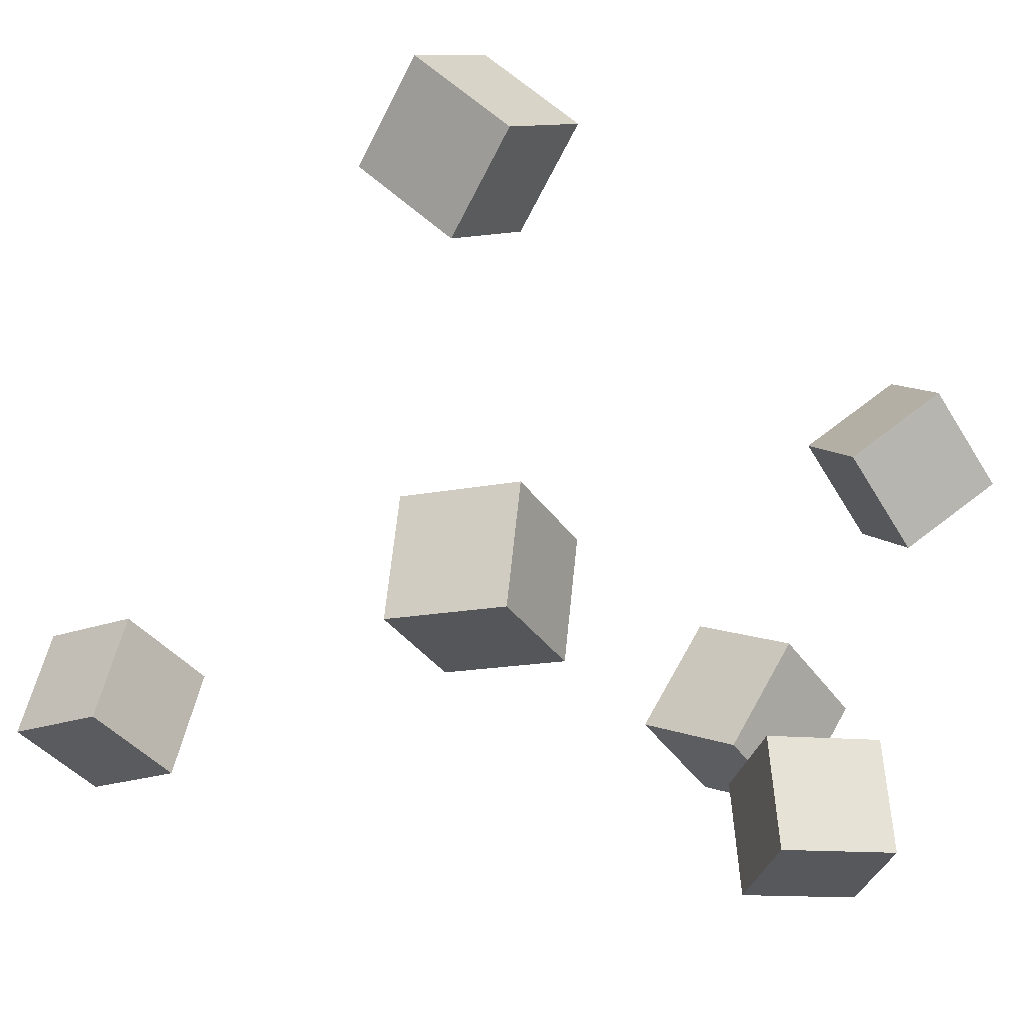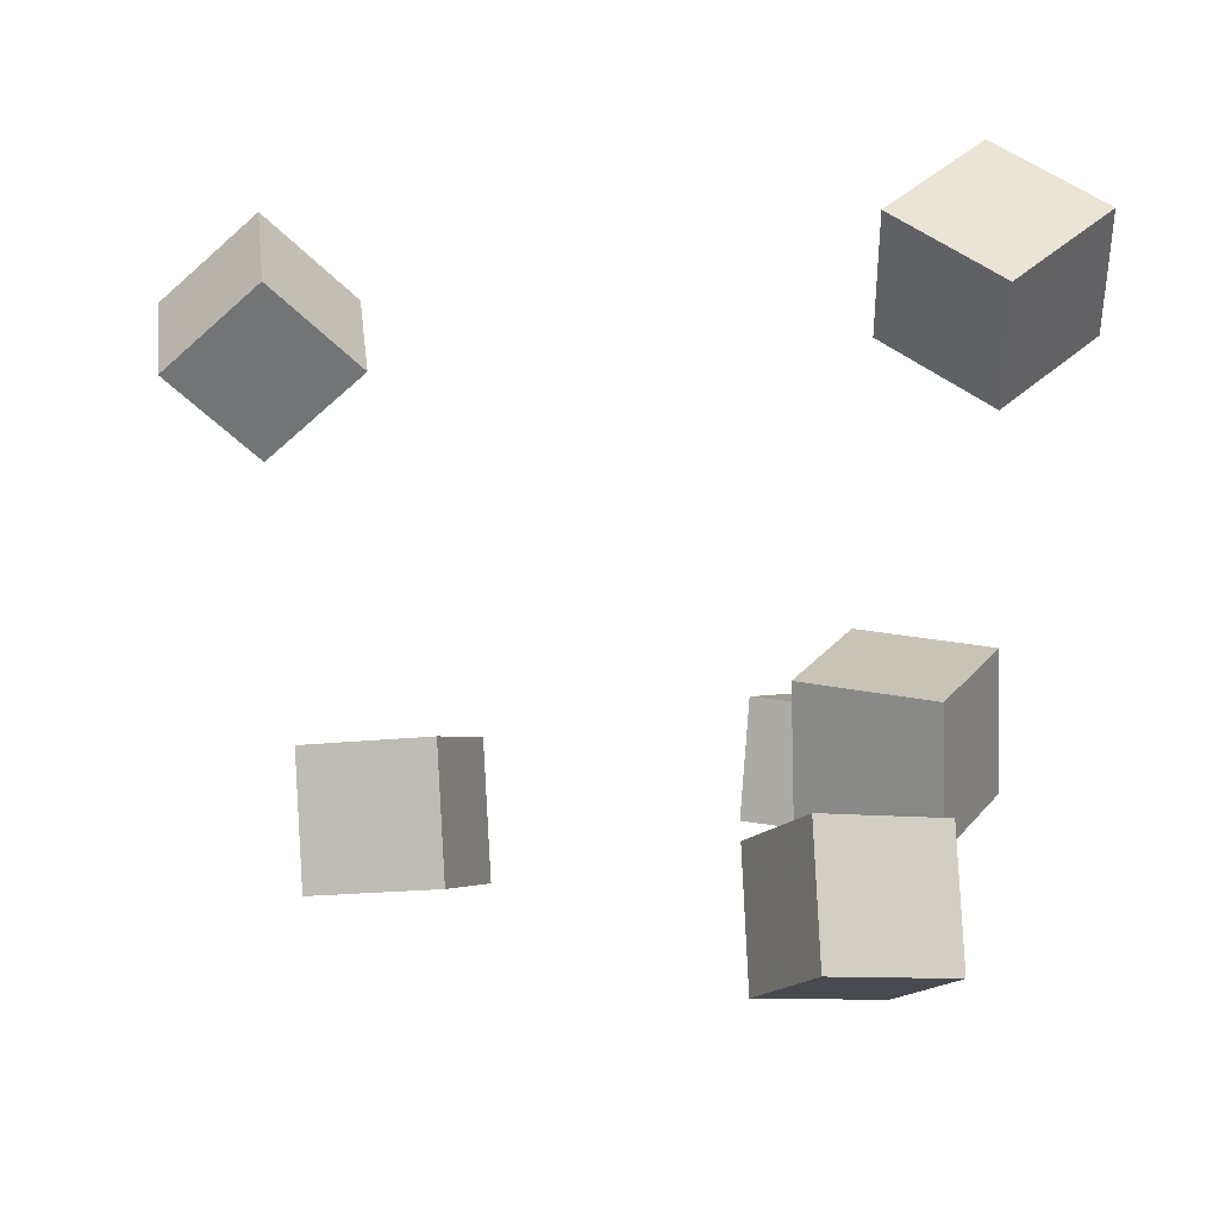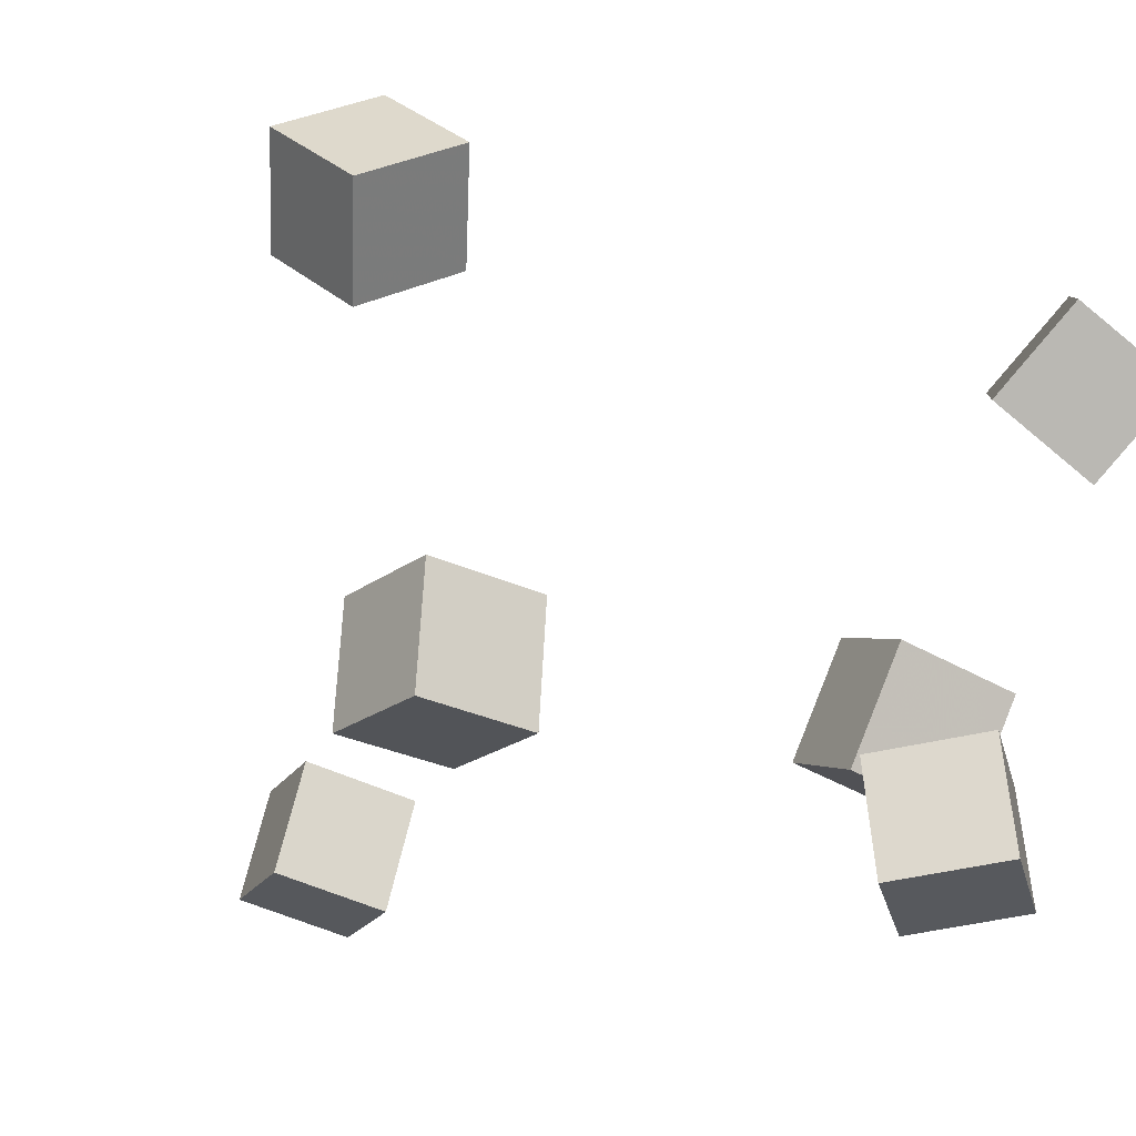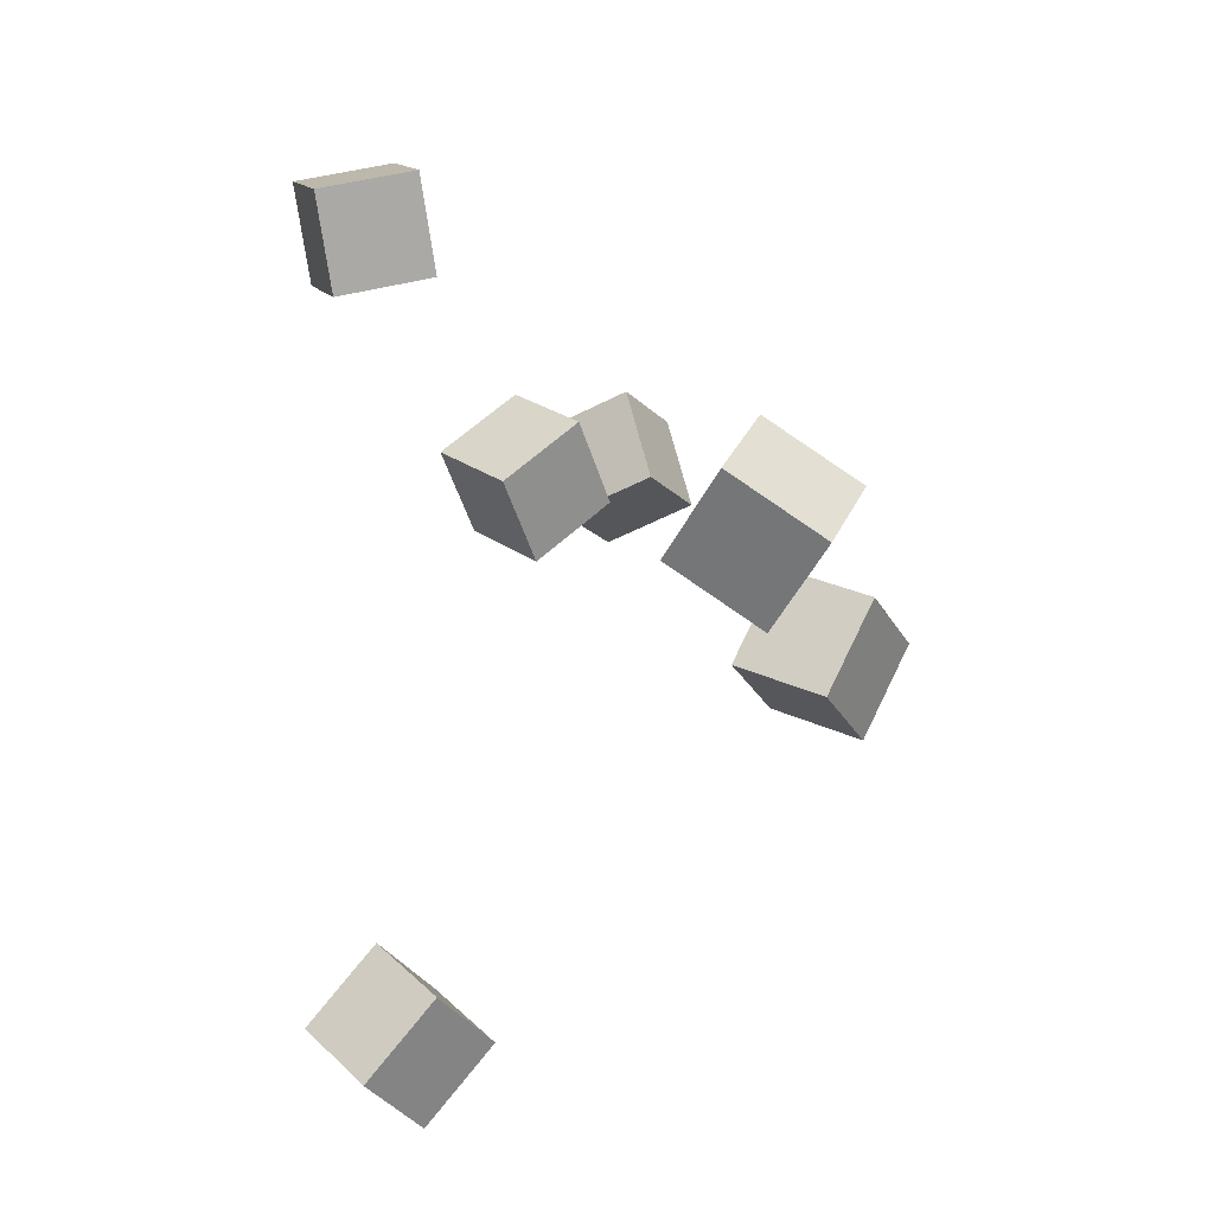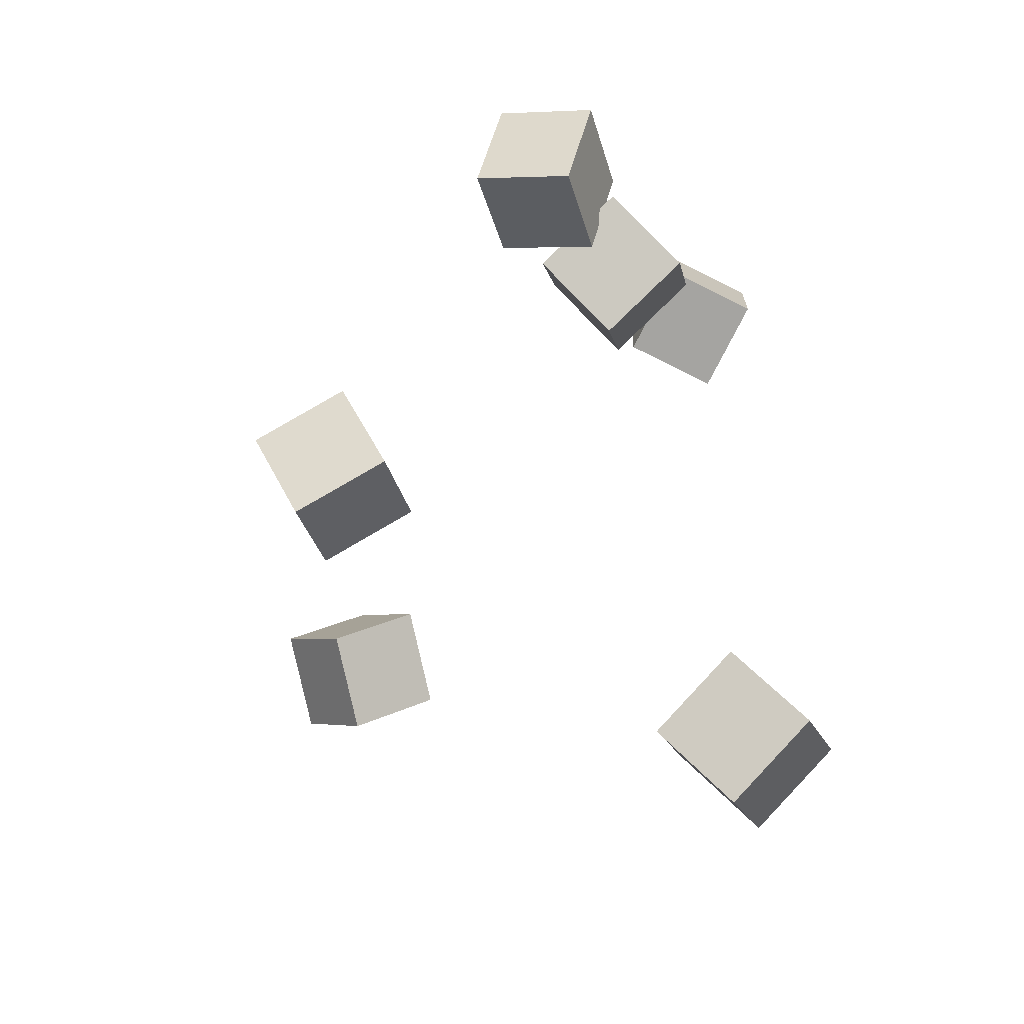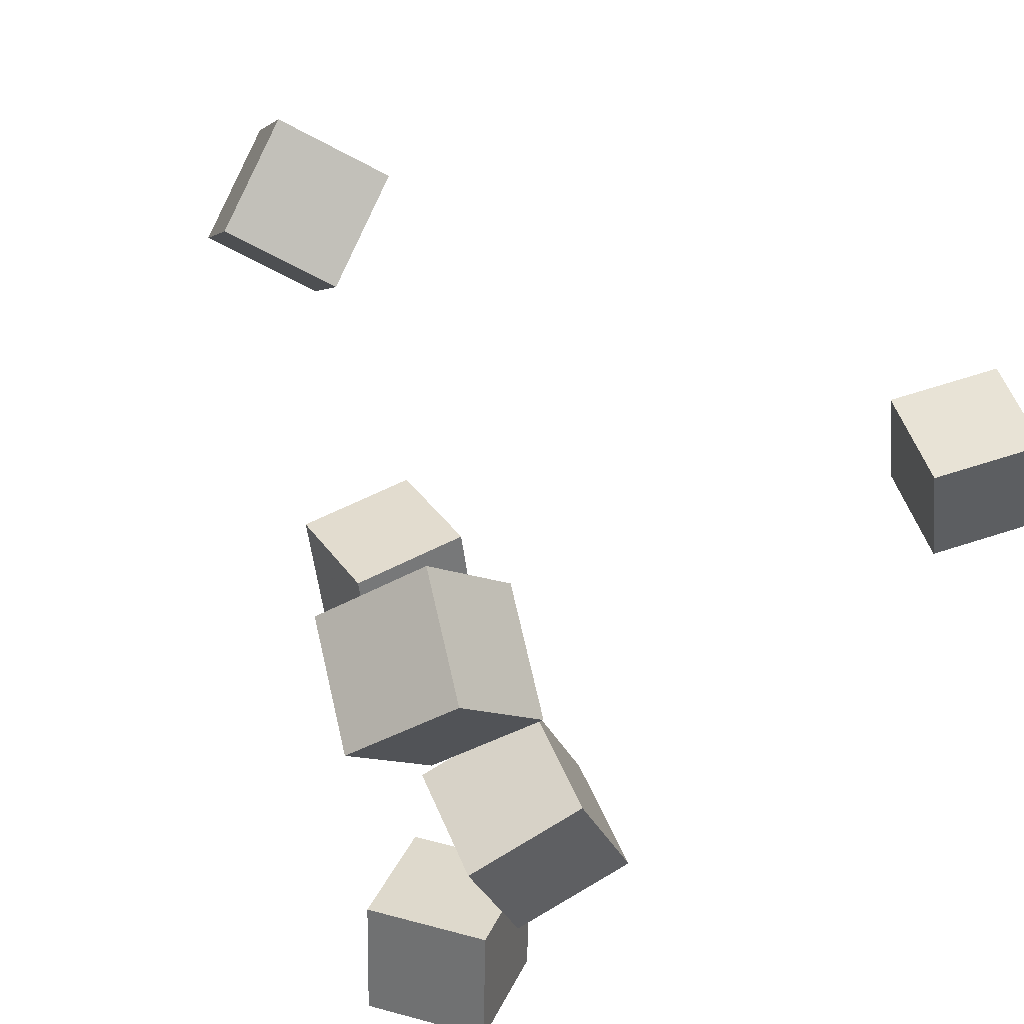
<metadata>
{"format":"obj","ext":"obj","renderer":"f3d","projection":"perspective","resolution":1024,"background":"white","views":[{"elev":-30.3,"azim":89.5,"up":"+Z"},{"elev":-9.8,"azim":169.8,"up":"+Z"},{"elev":-29.7,"azim":117.4,"up":"+Z"},{"elev":-20.7,"azim":27.8,"up":"+Y"},{"elev":-36.2,"azim":-162.8,"up":"+Y"},{"elev":36.2,"azim":-145.6,"up":"+Z"}]}
</metadata>
<code>
v -0.04962 0.09368 -0.06893
v -0.06294 0.1486 -0.06442
v -0.0514 0.09792 -0.1258
v -0.06472 0.1528 -0.1213
v 0.005661 0.1072 -0.06965
v -0.00766 0.162 -0.06514
v 0.003879 0.1114 -0.1265
v -0.009441 0.1663 -0.122
f 1.0 7.0 5.0
f 1.0 3.0 7.0
f 1.0 4.0 3.0
f 1.0 2.0 4.0
f 3.0 8.0 7.0
f 3.0 4.0 8.0
f 5.0 7.0 8.0
f 5.0 8.0 6.0
f 1.0 5.0 6.0
f 1.0 6.0 2.0
f 2.0 6.0 8.0
f 2.0 8.0 4.0
v -0.09799 0.08583 -0.04794
v -0.09093 0.1141 0.002897
v -0.06503 0.1256 -0.07466
v -0.05797 0.1539 -0.02382
v -0.05028 0.05382 -0.03676
v -0.04322 0.0821 0.01408
v -0.01731 0.09362 -0.06348
v -0.01025 0.1219 -0.01264
f 9.0 15.0 13.0
f 9.0 11.0 15.0
f 9.0 12.0 11.0
f 9.0 10.0 12.0
f 11.0 16.0 15.0
f 11.0 12.0 16.0
f 13.0 15.0 16.0
f 13.0 16.0 14.0
f 9.0 13.0 14.0
f 9.0 14.0 10.0
f 10.0 14.0 16.0
f 10.0 16.0 12.0
v 0.1314 -0.008988 0.1279
v 0.1302 -0.05134 0.1685
v 0.176 0.01677 0.1561
v 0.1748 -0.02558 0.1967
v 0.1696 -0.04042 0.09621
v 0.1684 -0.08277 0.1368
v 0.2141 -0.01466 0.1244
v 0.213 -0.05701 0.165
f 17.0 23.0 21.0
f 17.0 19.0 23.0
f 17.0 20.0 19.0
f 17.0 18.0 20.0
f 19.0 24.0 23.0
f 19.0 20.0 24.0
f 21.0 23.0 24.0
f 21.0 24.0 22.0
f 17.0 21.0 22.0
f 17.0 22.0 18.0
f 18.0 22.0 24.0
f 18.0 24.0 20.0
v 0.07551 -0.04215 -0.07282
v 0.07997 -0.0362 -0.01436
v 0.1009 0.01032 -0.0801
v 0.1054 0.01627 -0.02164
v 0.1281 -0.06783 -0.07422
v 0.1326 -0.06188 -0.01576
v 0.1535 -0.01536 -0.08149
v 0.158 -0.009409 -0.02304
f 25.0 31.0 29.0
f 25.0 27.0 31.0
f 25.0 28.0 27.0
f 25.0 26.0 28.0
f 27.0 32.0 31.0
f 27.0 28.0 32.0
f 29.0 31.0 32.0
f 29.0 32.0 30.0
f 25.0 29.0 30.0
f 25.0 30.0 26.0
f 26.0 30.0 32.0
f 26.0 32.0 28.0
v -0.1027 -0.2625 -0.01672
v -0.1047 -0.249 0.0394
v -0.147 -0.2272 -0.02683
v -0.149 -0.2136 0.0293
v -0.06592 -0.2191 -0.02588
v -0.06793 -0.2055 0.03024
v -0.1102 -0.1837 -0.03598
v -0.1122 -0.1702 0.02014
f 33.0 39.0 37.0
f 33.0 35.0 39.0
f 33.0 36.0 35.0
f 33.0 34.0 36.0
f 35.0 40.0 39.0
f 35.0 36.0 40.0
f 37.0 39.0 40.0
f 37.0 40.0 38.0
f 33.0 37.0 38.0
f 33.0 38.0 34.0
f 34.0 38.0 40.0
f 34.0 40.0 36.0
v -0.1116 0.1764 0.1068
v -0.1032 0.2216 0.1405
v -0.06861 0.1932 0.07378
v -0.06029 0.2384 0.1074
v -0.07472 0.1456 0.1391
v -0.0664 0.1908 0.1728
v -0.03176 0.1623 0.106
v -0.02344 0.2075 0.1397
f 41.0 47.0 45.0
f 41.0 43.0 47.0
f 41.0 44.0 43.0
f 41.0 42.0 44.0
f 43.0 48.0 47.0
f 43.0 44.0 48.0
f 45.0 47.0 48.0
f 45.0 48.0 46.0
f 41.0 45.0 46.0
f 41.0 46.0 42.0
f 42.0 46.0 48.0
f 42.0 48.0 44.0

</code>
